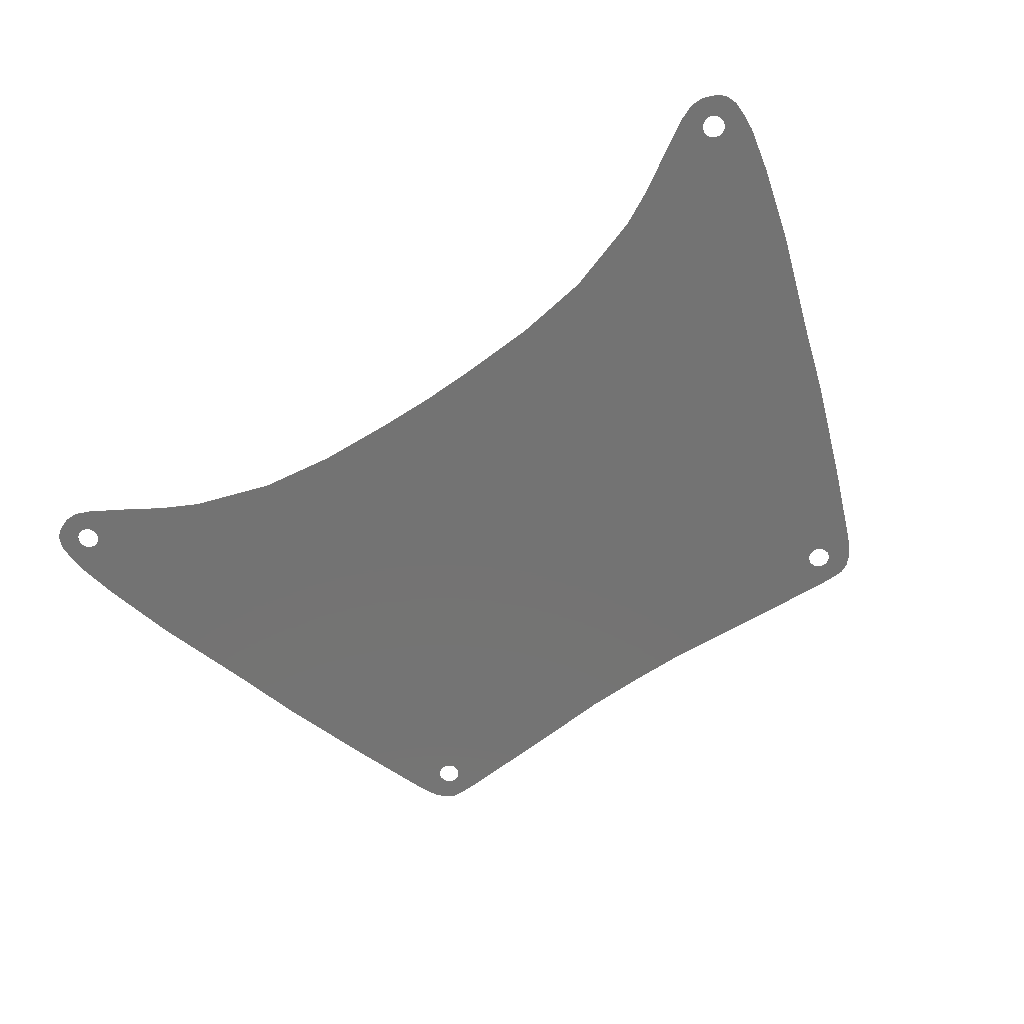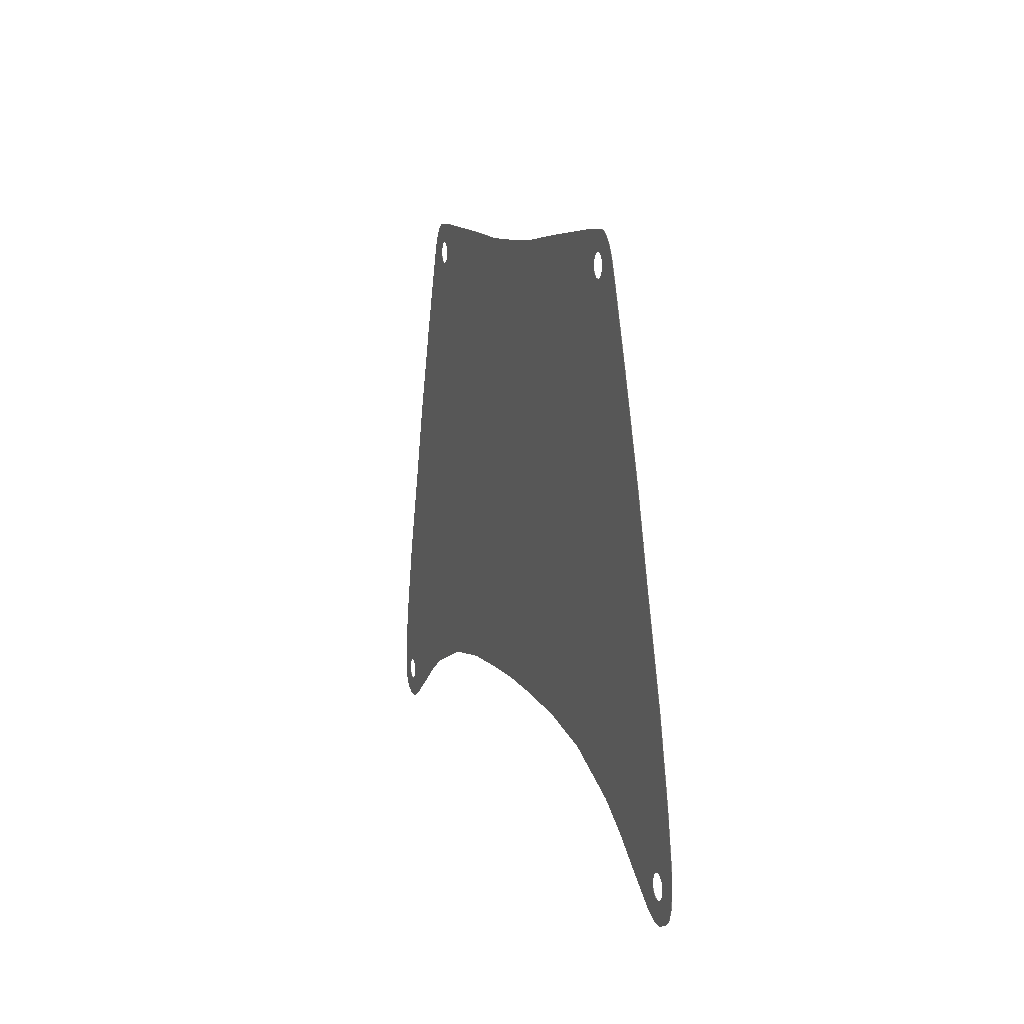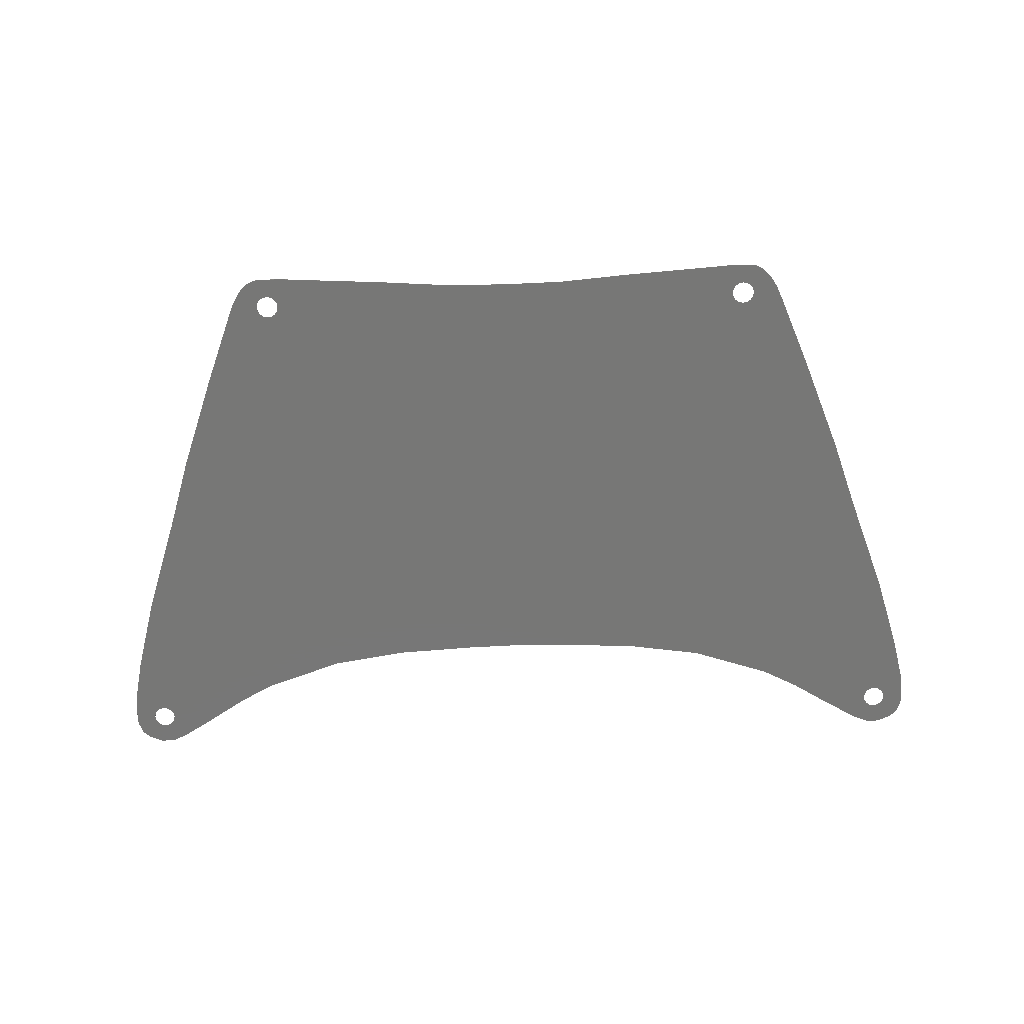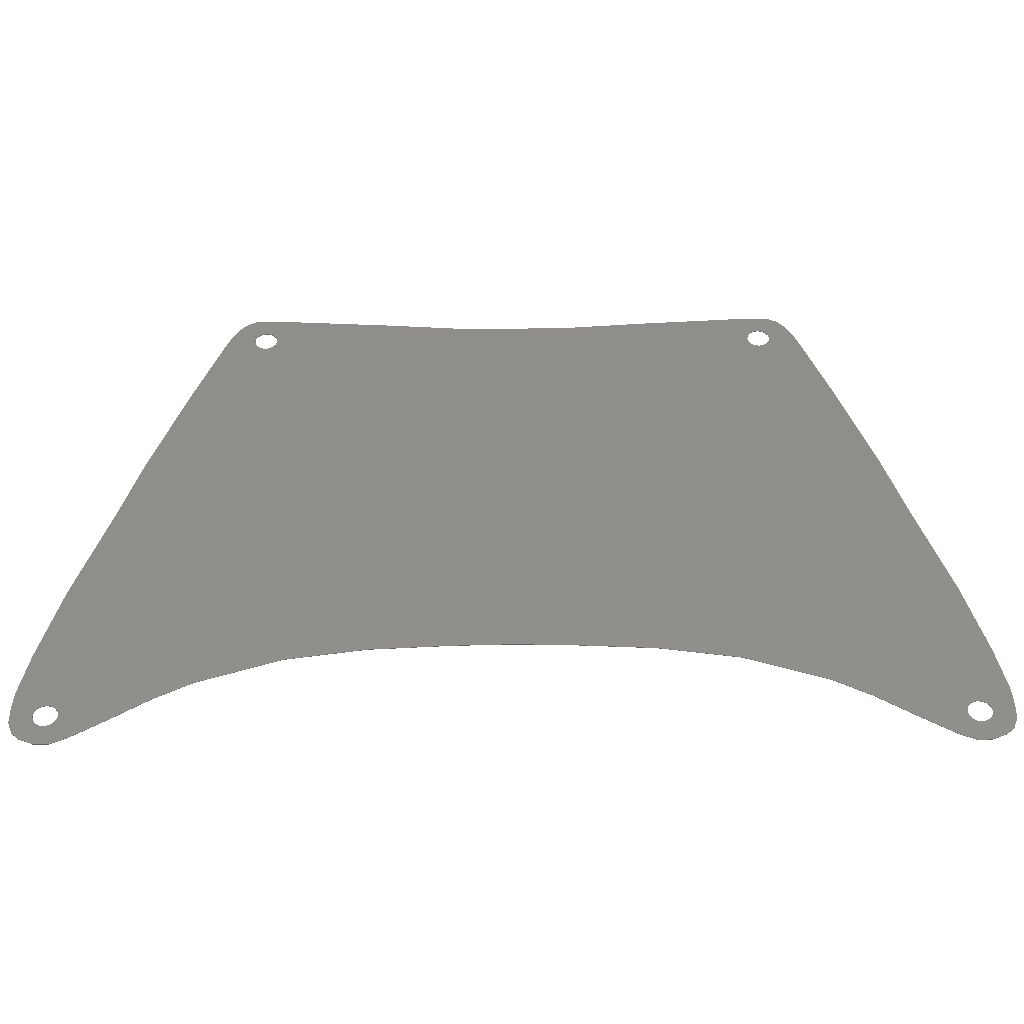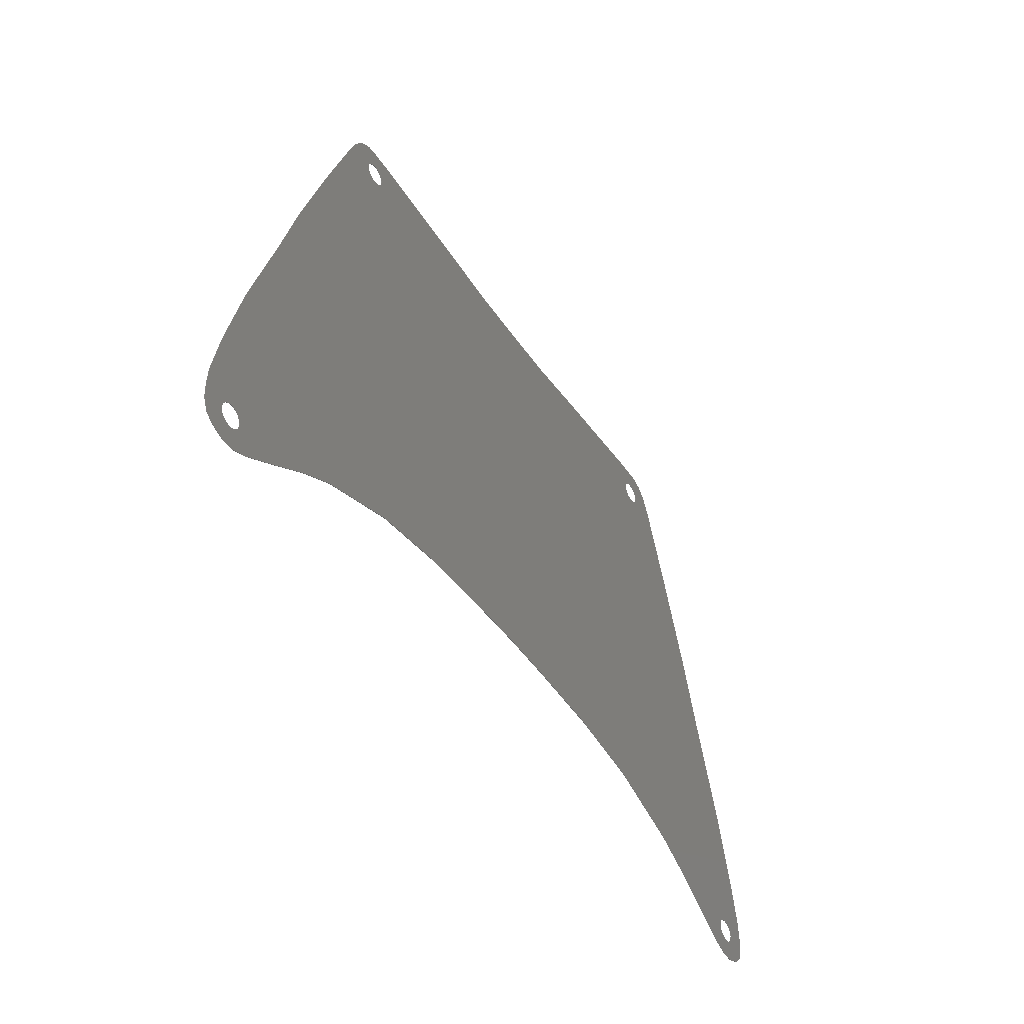
<metadata>
{"format":"stl","ext":"stl","renderer":"f3d","projection":"perspective","resolution":1024,"background":"white","views":[{"elev":-65.5,"azim":-145.8,"up":"+Y"},{"elev":8.3,"azim":-106.2,"up":"+Z"},{"elev":-69.9,"azim":1.8,"up":"+Y"},{"elev":-42.5,"azim":0.5,"up":"+Z"},{"elev":-44.2,"azim":121.2,"up":"+Z"}]}
</metadata>
<code>
# stl→obj: 248 verts, 508 faces
v 53.71 -0.1 7.12
v 61.4 -0.1 1.072
v 62.01 -0.1 1.98
v 59.78 -0.1 7.52
v 62.92 -0.1 2.587
v 64.72 -0.1 7.56
v 64 -0.1 2.8
v 65.08 -0.1 2.587
v 67.22 -0.1 7.36
v 69.27 -0.1 6.32
v 65.99 -0.1 1.98
v 71.28 -0.1 4.32
v 66.6 -0.1 1.072
v 72.96 -0.1 1.48
v 66.81 -0.1 0
v 74.33 -0.1 -1.72
v 66.6 -0.1 -1.072
v 81.49 -0.1 -20.28
v 65.99 -0.1 -1.98
v 90.05 -0.1 -43.96
v 65.08 -0.1 -2.587
v 101.4 -0.1 -119.2
v 102.3 -0.1 -118.6
v 103.7 -0.1 -85.68
v 71.44 -0.1 -112.1
v 103.4 -0.1 -118.4
v 104.5 -0.1 -118.6
v 108.7 -0.1 -104
v 111.1 -0.1 -115
v 105.4 -0.1 -119.2
v 111.4 -0.1 -119.4
v 106 -0.1 -120.1
v 106.2 -0.1 -121.2
v 111.3 -0.1 -123
v 106 -0.1 -122.2
v 110.1 -0.1 -126
v 105.4 -0.1 -123.1
v 108.2 -0.1 -127.6
v 104.5 -0.1 -123.7
v 104.9 -0.1 -128.9
v 103.4 -0.1 -124
v 101.6 -0.1 -128.9
v 102.3 -0.1 -123.7
v 97.81 -0.1 -127.4
v 101.4 -0.1 -123.1
v 89.17 -0.1 -122.2
v 100.8 -0.1 -122.2
v 100.6 -0.1 -121.2
v 80.36 -0.1 -116.7
v 100.8 -0.1 -120.1
v 95.44 -0.1 -61.04
v 51.82 -0.1 -105.6
v 32.92 -0.1 -102.8
v 64 -0.1 -2.8
v 62.92 -0.1 -2.587
v 62.01 -0.1 -1.98
v 61.4 -0.1 -1.072
v 13.83 -0.1 -101.8
v 33.21 -0.1 5.88
v 61.19 -0.1 0
v 14.95 -0.1 4.48
v 0 -0.1 -101.5
v 0 -0.1 4.28
v -53.71 -0.1 7.12
v -62.01 -0.1 1.98
v -61.4 -0.1 1.072
v -59.78 -0.1 7.52
v -62.92 -0.1 2.587
v -64.72 -0.1 7.56
v -64 -0.1 2.8
v -65.08 -0.1 2.587
v -67.22 -0.1 7.36
v -69.27 -0.1 6.32
v -65.99 -0.1 1.98
v -71.28 -0.1 4.32
v -66.6 -0.1 1.072
v -72.96 -0.1 1.48
v -66.81 -0.1 0
v -74.33 -0.1 -1.72
v -66.6 -0.1 -1.072
v -81.49 -0.1 -20.28
v -65.99 -0.1 -1.98
v -90.05 -0.1 -43.96
v -65.08 -0.1 -2.587
v -101.4 -0.1 -119.2
v -103.7 -0.1 -85.68
v -102.3 -0.1 -118.6
v -71.44 -0.1 -112.1
v -103.4 -0.1 -118.4
v -104.5 -0.1 -118.6
v -108.7 -0.1 -104
v -111.1 -0.1 -115
v -105.4 -0.1 -119.2
v -111.4 -0.1 -119.4
v -106 -0.1 -120.1
v -106.2 -0.1 -121.2
v -111.3 -0.1 -123
v -106 -0.1 -122.2
v -110.1 -0.1 -126
v -105.4 -0.1 -123.1
v -108.2 -0.1 -127.6
v -104.5 -0.1 -123.7
v -104.9 -0.1 -128.9
v -103.4 -0.1 -124
v -101.6 -0.1 -128.9
v -102.3 -0.1 -123.7
v -97.81 -0.1 -127.4
v -101.4 -0.1 -123.1
v -89.17 -0.1 -122.2
v -100.8 -0.1 -122.2
v -100.6 -0.1 -121.2
v -80.36 -0.1 -116.7
v -100.8 -0.1 -120.1
v -95.44 -0.1 -61.04
v -51.82 -0.1 -105.6
v -32.92 -0.1 -102.8
v -64 -0.1 -2.8
v -62.92 -0.1 -2.587
v -62.01 -0.1 -1.98
v -61.4 -0.1 -1.072
v -13.83 -0.1 -101.8
v -33.21 -0.1 5.88
v -61.19 -0.1 0
v -14.95 -0.1 4.48
v 53.71 0 7.12
v 62.01 0 1.98
v 61.4 0 1.072
v 59.78 0 7.52
v 62.92 0 2.587
v 64.72 0 7.56
v 64 0 2.8
v 65.08 0 2.587
v 67.22 0 7.36
v 69.27 0 6.32
v 65.99 0 1.98
v 71.28 0 4.32
v 66.6 0 1.072
v 72.96 0 1.48
v 66.81 0 0
v 74.33 0 -1.72
v 66.6 0 -1.072
v 81.49 0 -20.28
v 65.99 0 -1.98
v 90.05 0 -43.96
v 65.08 0 -2.587
v 101.4 0 -119.2
v 103.7 0 -85.68
v 102.3 0 -118.6
v 71.44 0 -112.1
v 103.4 0 -118.4
v 104.5 0 -118.6
v 108.7 0 -104
v 111.1 0 -115
v 105.4 0 -119.2
v 111.4 0 -119.4
v 106 0 -120.1
v 106.2 0 -121.2
v 111.3 0 -123
v 106 0 -122.2
v 110.1 0 -126
v 105.4 0 -123.1
v 108.2 0 -127.6
v 104.5 0 -123.7
v 104.9 0 -128.9
v 103.4 0 -124
v 101.6 0 -128.9
v 102.3 0 -123.7
v 97.81 0 -127.4
v 101.4 0 -123.1
v 89.17 0 -122.2
v 100.8 0 -122.2
v 100.6 0 -121.2
v 80.36 0 -116.7
v 100.8 0 -120.1
v 95.44 0 -61.04
v 51.82 0 -105.6
v 32.92 0 -102.8
v 64 0 -2.8
v 62.92 0 -2.587
v 62.01 0 -1.98
v 61.4 0 -1.072
v 13.83 0 -101.8
v 33.21 0 5.88
v 61.19 0 0
v 14.95 0 4.48
v 0 0 -101.5
v 0 0 4.28
v -53.71 0 7.12
v -61.4 0 1.072
v -62.01 0 1.98
v -59.78 0 7.52
v -62.92 0 2.587
v -64.72 0 7.56
v -64 0 2.8
v -65.08 0 2.587
v -67.22 0 7.36
v -69.27 0 6.32
v -65.99 0 1.98
v -71.28 0 4.32
v -66.6 0 1.072
v -72.96 0 1.48
v -66.81 0 0
v -74.33 0 -1.72
v -66.6 0 -1.072
v -81.49 0 -20.28
v -65.99 0 -1.98
v -90.05 0 -43.96
v -65.08 0 -2.587
v -101.4 0 -119.2
v -102.3 0 -118.6
v -103.7 0 -85.68
v -71.44 0 -112.1
v -103.4 0 -118.4
v -104.5 0 -118.6
v -108.7 0 -104
v -111.1 0 -115
v -105.4 0 -119.2
v -111.4 0 -119.4
v -106 0 -120.1
v -106.2 0 -121.2
v -111.3 0 -123
v -106 0 -122.2
v -110.1 0 -126
v -105.4 0 -123.1
v -108.2 0 -127.6
v -104.5 0 -123.7
v -104.9 0 -128.9
v -103.4 0 -124
v -101.6 0 -128.9
v -102.3 0 -123.7
v -97.81 0 -127.4
v -101.4 0 -123.1
v -89.17 0 -122.2
v -100.8 0 -122.2
v -100.6 0 -121.2
v -80.36 0 -116.7
v -100.8 0 -120.1
v -95.44 0 -61.04
v -51.82 0 -105.6
v -32.92 0 -102.8
v -64 0 -2.8
v -62.92 0 -2.587
v -62.01 0 -1.98
v -61.4 0 -1.072
v -13.83 0 -101.8
v -33.21 0 5.88
v -61.19 0 0
v -14.95 0 4.48
f 1 2 3
f 3 4 1
f 4 3 5
f 5 6 4
f 6 5 7
f 6 7 8
f 8 9 6
f 10 9 8
f 8 11 10
f 12 10 11
f 11 13 12
f 14 12 13
f 13 15 14
f 16 14 15
f 15 17 16
f 18 16 17
f 17 19 18
f 20 18 19
f 19 21 20
f 22 23 24
f 24 25 22
f 24 23 26
f 24 26 27
f 27 28 24
f 29 28 27
f 27 30 29
f 31 29 30
f 30 32 31
f 31 32 33
f 33 34 31
f 34 33 35
f 35 36 34
f 36 35 37
f 37 38 36
f 38 37 39
f 39 40 38
f 40 39 41
f 41 42 40
f 42 41 43
f 43 44 42
f 44 43 45
f 45 46 44
f 46 45 47
f 46 47 48
f 48 49 46
f 49 48 50
f 50 25 49
f 25 50 22
f 25 24 51
f 51 52 25
f 52 51 20
f 20 53 52
f 53 20 21
f 21 54 53
f 55 53 54
f 56 53 55
f 53 56 57
f 57 58 53
f 59 58 57
f 57 60 59
f 1 59 60
f 60 2 1
f 58 59 61
f 61 62 58
f 61 63 62
f 64 65 66
f 65 64 67
f 67 68 65
f 68 67 69
f 69 70 68
f 69 71 70
f 71 69 72
f 73 71 72
f 71 73 74
f 75 74 73
f 74 75 76
f 77 76 75
f 76 77 78
f 79 78 77
f 78 79 80
f 81 80 79
f 80 81 82
f 83 82 81
f 82 83 84
f 85 86 87
f 86 85 88
f 86 89 87
f 86 90 89
f 90 86 91
f 92 90 91
f 90 92 93
f 94 93 92
f 93 94 95
f 94 96 95
f 96 94 97
f 97 98 96
f 98 97 99
f 99 100 98
f 100 99 101
f 101 102 100
f 102 101 103
f 103 104 102
f 104 103 105
f 105 106 104
f 106 105 107
f 107 108 106
f 108 107 109
f 109 110 108
f 109 111 110
f 111 109 112
f 112 113 111
f 113 112 88
f 88 85 113
f 88 114 86
f 114 88 115
f 115 83 114
f 83 115 116
f 116 84 83
f 84 116 117
f 118 117 116
f 119 118 116
f 116 120 119
f 120 116 121
f 122 120 121
f 120 122 123
f 64 123 122
f 123 64 66
f 121 124 122
f 124 121 62
f 124 62 63
f 125 126 127
f 126 125 128
f 128 129 126
f 129 128 130
f 130 131 129
f 130 132 131
f 132 130 133
f 134 132 133
f 132 134 135
f 136 135 134
f 135 136 137
f 138 137 136
f 137 138 139
f 140 139 138
f 139 140 141
f 142 141 140
f 141 142 143
f 144 143 142
f 143 144 145
f 146 147 148
f 147 146 149
f 147 150 148
f 147 151 150
f 151 147 152
f 153 151 152
f 151 153 154
f 155 154 153
f 154 155 156
f 155 157 156
f 157 155 158
f 158 159 157
f 159 158 160
f 160 161 159
f 161 160 162
f 162 163 161
f 163 162 164
f 164 165 163
f 165 164 166
f 166 167 165
f 167 166 168
f 168 169 167
f 169 168 170
f 170 171 169
f 170 172 171
f 172 170 173
f 173 174 172
f 174 173 149
f 149 146 174
f 149 175 147
f 175 149 176
f 176 144 175
f 144 176 177
f 177 145 144
f 145 177 178
f 179 178 177
f 180 179 177
f 177 181 180
f 181 177 182
f 183 181 182
f 181 183 184
f 125 184 183
f 184 125 127
f 182 185 183
f 185 182 186
f 185 186 187
f 188 189 190
f 190 191 188
f 191 190 192
f 192 193 191
f 193 192 194
f 193 194 195
f 195 196 193
f 197 196 195
f 195 198 197
f 199 197 198
f 198 200 199
f 201 199 200
f 200 202 201
f 203 201 202
f 202 204 203
f 205 203 204
f 204 206 205
f 207 205 206
f 206 208 207
f 209 210 211
f 211 212 209
f 211 210 213
f 211 213 214
f 214 215 211
f 216 215 214
f 214 217 216
f 218 216 217
f 217 219 218
f 218 219 220
f 220 221 218
f 221 220 222
f 222 223 221
f 223 222 224
f 224 225 223
f 225 224 226
f 226 227 225
f 227 226 228
f 228 229 227
f 229 228 230
f 230 231 229
f 231 230 232
f 232 233 231
f 233 232 234
f 233 234 235
f 235 236 233
f 236 235 237
f 237 212 236
f 212 237 209
f 212 211 238
f 238 239 212
f 239 238 207
f 207 240 239
f 240 207 208
f 208 241 240
f 242 240 241
f 243 240 242
f 240 243 244
f 244 245 240
f 246 245 244
f 244 247 246
f 188 246 247
f 247 189 188
f 245 246 248
f 248 186 245
f 248 187 186
f 126 129 5
f 5 3 126
f 129 131 7
f 7 5 129
f 131 132 8
f 8 7 131
f 132 135 11
f 11 8 132
f 135 137 13
f 13 11 135
f 137 139 15
f 15 13 137
f 139 141 17
f 17 15 139
f 141 143 19
f 19 17 141
f 143 145 21
f 21 19 143
f 145 178 54
f 54 21 145
f 178 179 55
f 55 54 178
f 179 180 56
f 56 55 179
f 180 181 57
f 57 56 180
f 181 184 60
f 60 57 181
f 184 127 2
f 2 60 184
f 127 126 3
f 3 2 127
f 186 182 58
f 58 62 186
f 182 177 53
f 53 58 182
f 177 176 52
f 52 53 177
f 176 149 25
f 25 52 176
f 149 173 49
f 49 25 149
f 173 170 46
f 46 49 173
f 170 168 44
f 44 46 170
f 168 166 42
f 42 44 168
f 166 164 40
f 40 42 166
f 164 162 38
f 38 40 164
f 162 160 36
f 36 38 162
f 160 158 34
f 34 36 160
f 158 155 31
f 31 34 158
f 155 153 29
f 29 31 155
f 153 152 28
f 28 29 153
f 152 147 24
f 24 28 152
f 147 175 51
f 51 24 147
f 175 144 20
f 20 51 175
f 144 142 18
f 18 20 144
f 142 140 16
f 16 18 142
f 140 138 14
f 14 16 140
f 138 136 12
f 12 14 138
f 136 134 10
f 10 12 136
f 134 133 9
f 9 10 134
f 133 130 6
f 6 9 133
f 130 128 4
f 4 6 130
f 128 125 1
f 1 4 128
f 125 183 59
f 59 1 125
f 183 185 61
f 61 59 183
f 185 187 63
f 63 61 185
f 148 150 26
f 26 23 148
f 150 151 27
f 27 26 150
f 151 154 30
f 30 27 151
f 154 156 32
f 32 30 154
f 156 157 33
f 33 32 156
f 157 159 35
f 35 33 157
f 159 161 37
f 37 35 159
f 161 163 39
f 39 37 161
f 163 165 41
f 41 39 163
f 165 167 43
f 43 41 165
f 167 169 45
f 45 43 167
f 169 171 47
f 47 45 169
f 171 172 48
f 48 47 171
f 172 174 50
f 50 48 172
f 174 146 22
f 22 50 174
f 146 148 23
f 23 22 146
f 190 68 192
f 68 190 65
f 192 70 194
f 70 192 68
f 194 71 195
f 71 194 70
f 195 74 198
f 74 195 71
f 198 76 200
f 76 198 74
f 200 78 202
f 78 200 76
f 202 80 204
f 80 202 78
f 204 82 206
f 82 204 80
f 206 84 208
f 84 206 82
f 208 117 241
f 117 208 84
f 241 118 242
f 118 241 117
f 242 119 243
f 119 242 118
f 243 120 244
f 120 243 119
f 244 123 247
f 123 244 120
f 247 66 189
f 66 247 123
f 189 65 190
f 65 189 66
f 186 121 245
f 121 186 62
f 245 116 240
f 116 245 121
f 240 115 239
f 115 240 116
f 239 88 212
f 88 239 115
f 212 112 236
f 112 212 88
f 236 109 233
f 109 236 112
f 233 107 231
f 107 233 109
f 231 105 229
f 105 231 107
f 229 103 227
f 103 229 105
f 227 101 225
f 101 227 103
f 225 99 223
f 99 225 101
f 223 97 221
f 97 223 99
f 221 94 218
f 94 221 97
f 218 92 216
f 92 218 94
f 216 91 215
f 91 216 92
f 215 86 211
f 86 215 91
f 211 114 238
f 114 211 86
f 238 83 207
f 83 238 114
f 207 81 205
f 81 207 83
f 205 79 203
f 79 205 81
f 203 77 201
f 77 203 79
f 201 75 199
f 75 201 77
f 199 73 197
f 73 199 75
f 197 72 196
f 72 197 73
f 196 69 193
f 69 196 72
f 193 67 191
f 67 193 69
f 191 64 188
f 64 191 67
f 188 122 246
f 122 188 64
f 246 124 248
f 124 246 122
f 248 63 187
f 63 248 124
f 210 89 213
f 89 210 87
f 213 90 214
f 90 213 89
f 214 93 217
f 93 214 90
f 217 95 219
f 95 217 93
f 219 96 220
f 96 219 95
f 220 98 222
f 98 220 96
f 222 100 224
f 100 222 98
f 224 102 226
f 102 224 100
f 226 104 228
f 104 226 102
f 228 106 230
f 106 228 104
f 230 108 232
f 108 230 106
f 232 110 234
f 110 232 108
f 234 111 235
f 111 234 110
f 235 113 237
f 113 235 111
f 237 85 209
f 85 237 113
f 209 87 210
f 87 209 85

</code>
